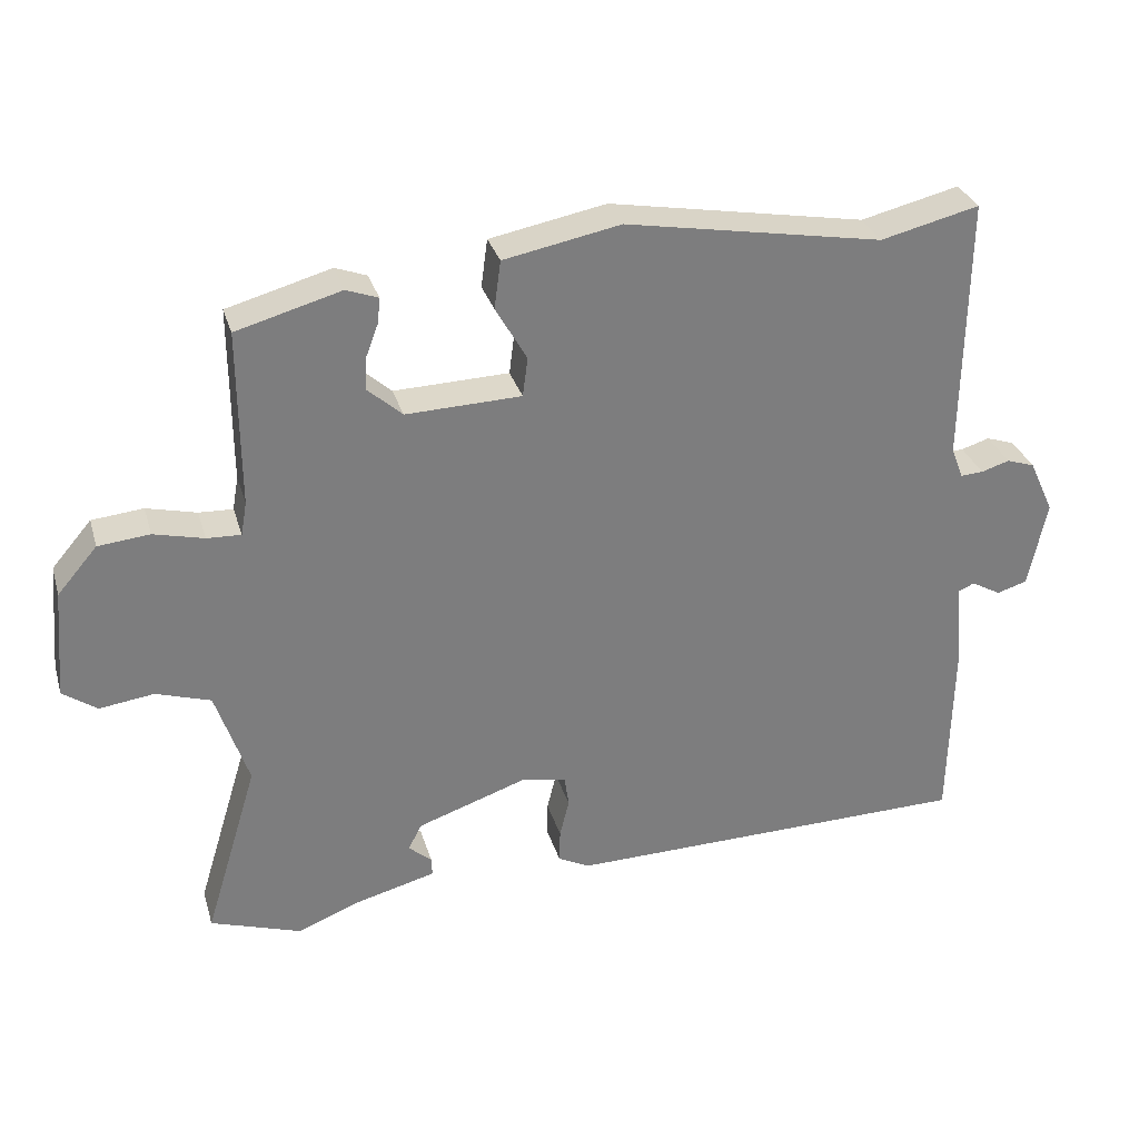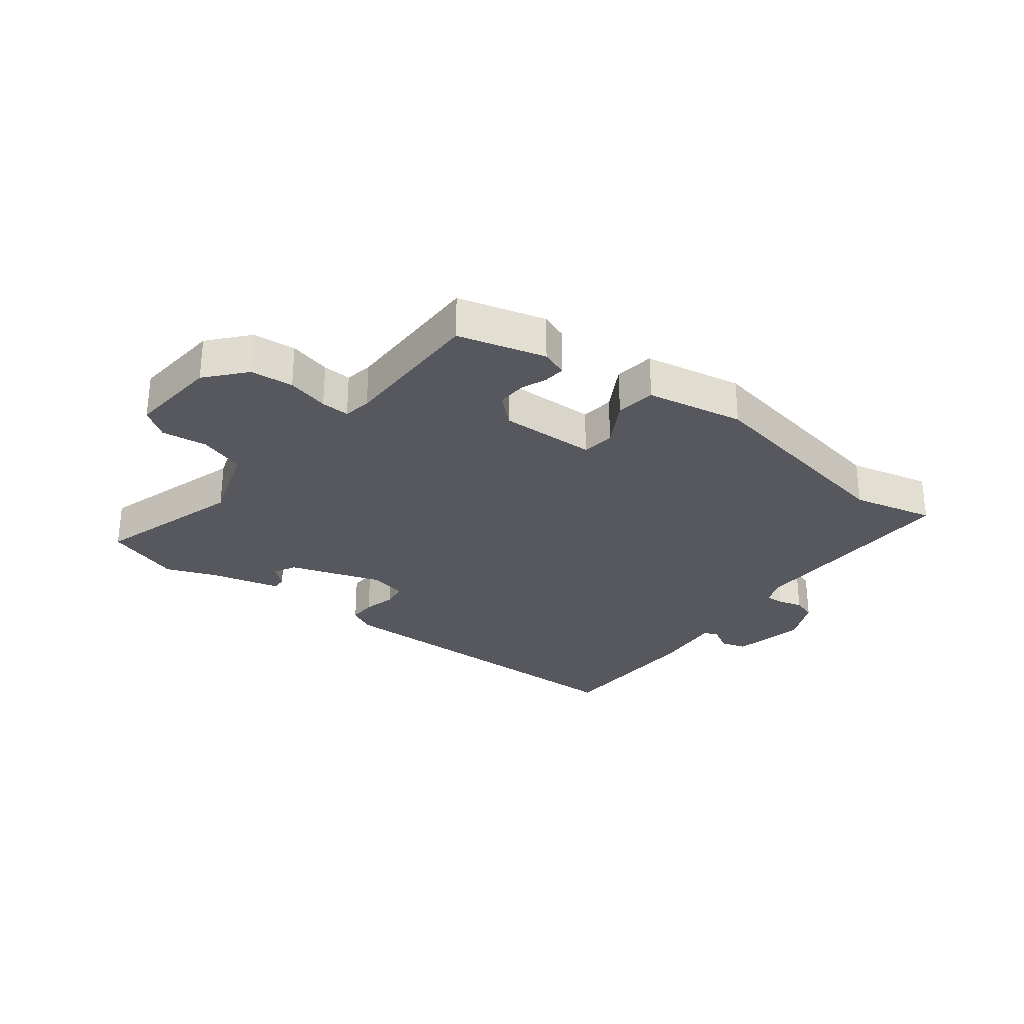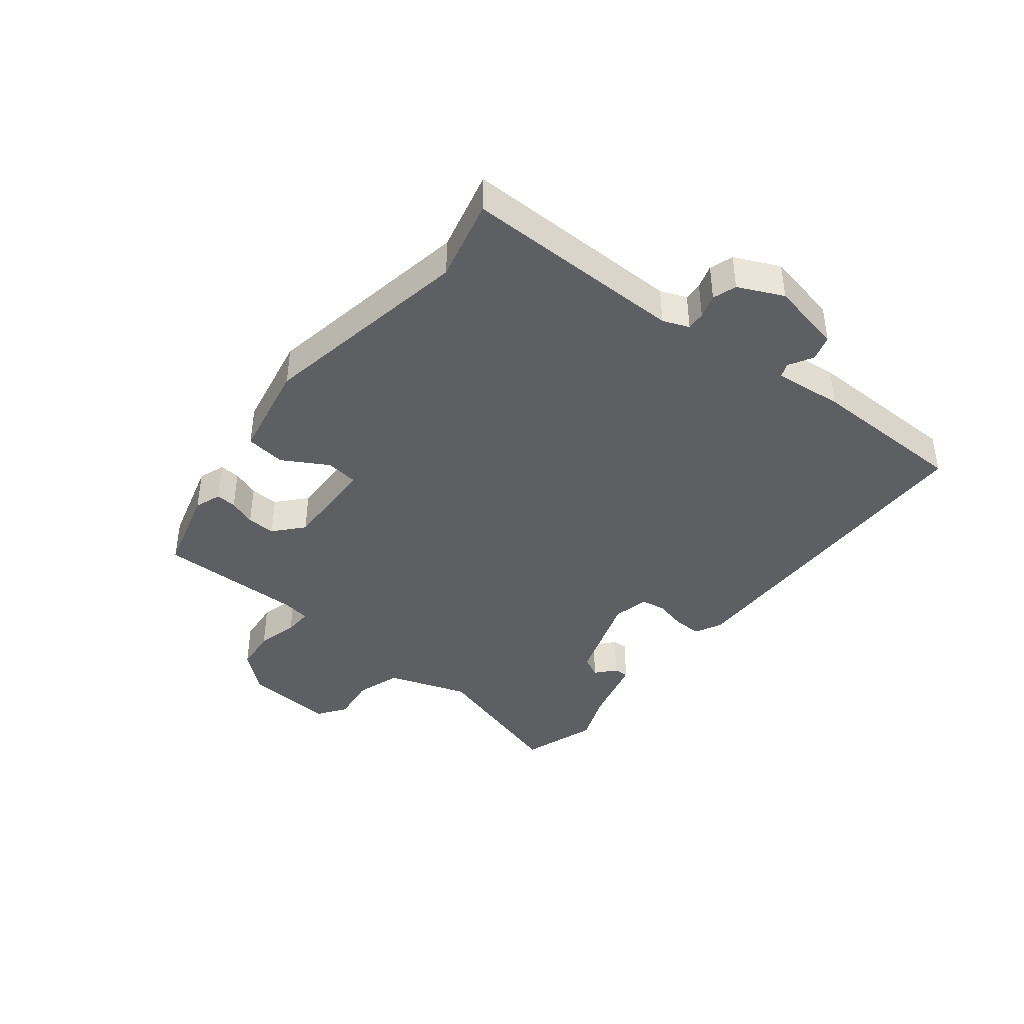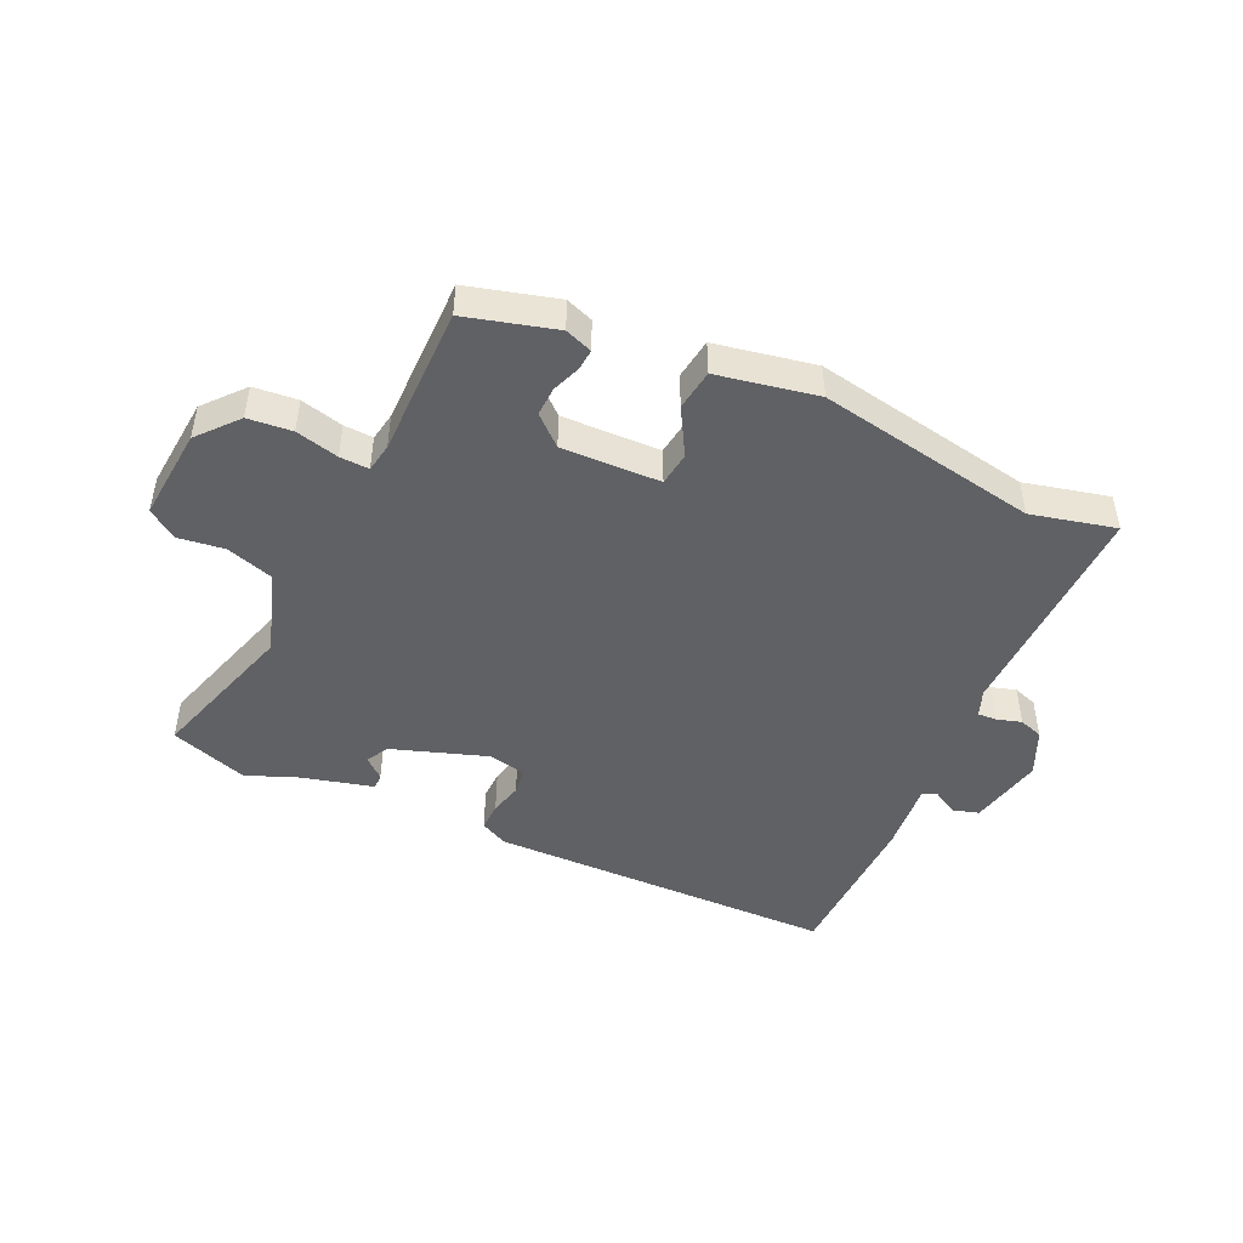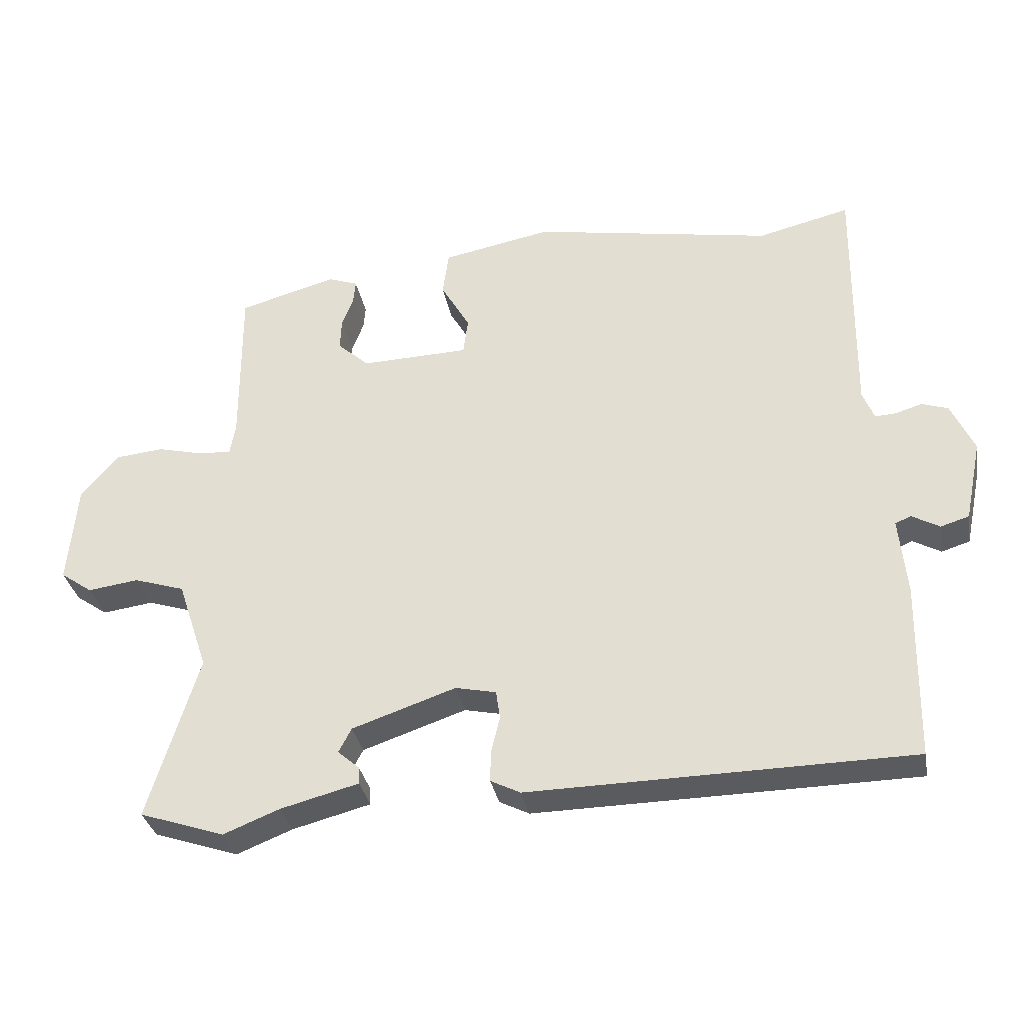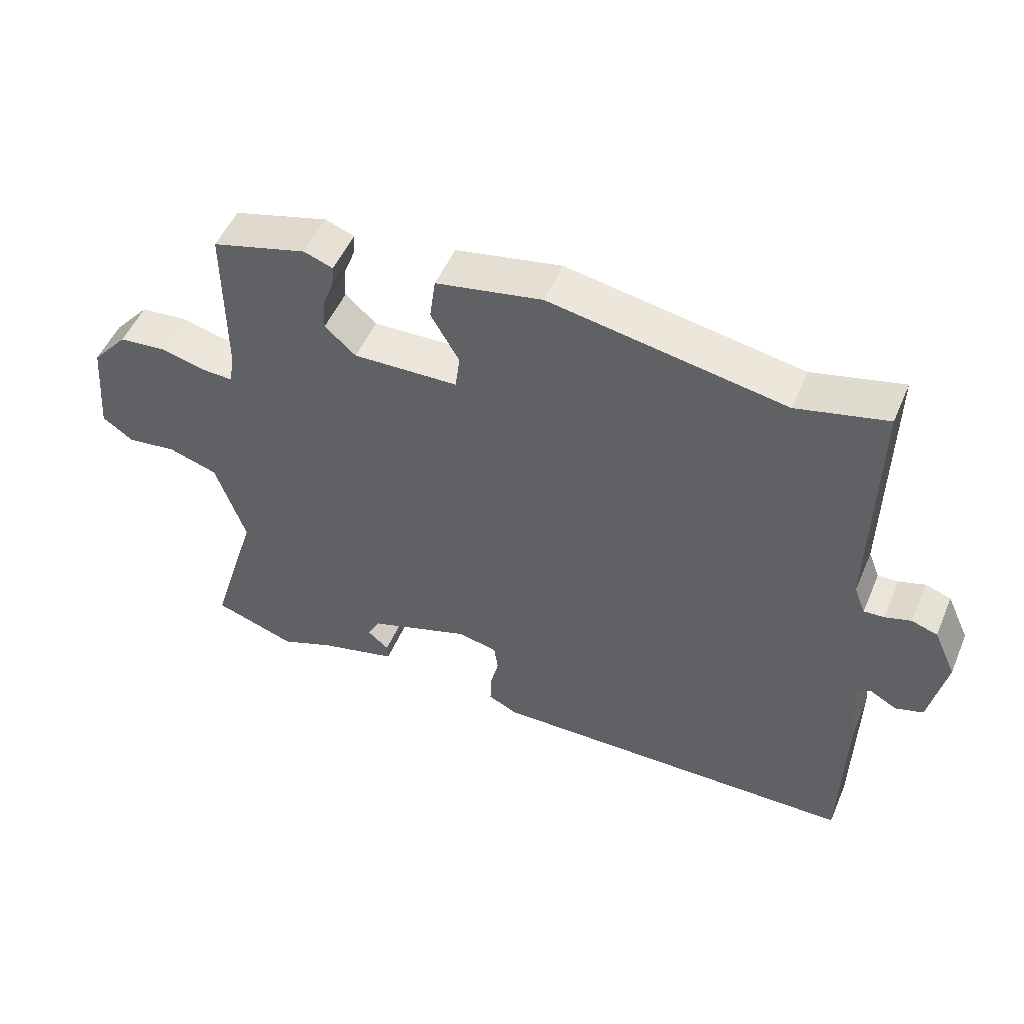
<metadata>
{"format":"obj","ext":"obj","renderer":"f3d","projection":"perspective","resolution":1024,"background":"white","views":[{"elev":31.0,"azim":-15.6,"up":"+Z"},{"elev":-28.9,"azim":-37.8,"up":"+Y"},{"elev":-40.8,"azim":51.7,"up":"+Y"},{"elev":-46.8,"azim":-24.9,"up":"+Y"},{"elev":-32.9,"azim":10.5,"up":"+Z"},{"elev":51.1,"azim":22.8,"up":"+Z"}]}
</metadata>
<code>
v -0.492 0.07 0.444
v -0.348 0.07 0.484
v -0.304 0.07 0.468
v -0.307 0.07 0.434
v -0.324 0.07 0.389
v -0.326 0.07 0.342
v -0.279 0.07 0.3
v -0.12 0.07 0.305
v -0.113 0.07 0.359
v -0.156 0.07 0.434
v -0.147 0.07 0.5
v 0.014 0.07 0.531
v 0.369 0.07 0.468
v 0.505 0.07 0.501
v 0.5 0.07 0.135
v 0.517 0.07 0.092
v 0.548 0.07 0.094
v 0.587 0.07 0.106
v 0.626 0.07 0.093
v 0.66 0.07 0.019
v 0.635 0.07 -0.101
v 0.593 0.07 -0.114
v 0.552 0.07 -0.091
v 0.529 0.07 -0.101
v 0.54 0.07 -0.215
v 0.535 0.07 -0.476
v -0.028 0.07 -0.485
v -0.072 0.07 -0.463
v -0.071 0.07 -0.417
v -0.058 0.07 -0.364
v -0.064 0.07 -0.322
v -0.124 0.07 -0.309
v -0.277 0.07 -0.361
v -0.296 0.07 -0.397
v -0.264 0.07 -0.425
v -0.263 0.07 -0.45
v -0.378 0.07 -0.48
v -0.461 0.07 -0.513
v -0.586 0.07 -0.471
v -0.512 0.07 -0.228
v -0.557 0.07 -0.094
v -0.632 0.07 -0.07
v -0.707 0.07 -0.08
v -0.754 0.07 -0.047
v -0.741 0.07 0.103
v -0.686 0.07 0.167
v -0.615 0.07 0.174
v -0.546 0.07 0.157
v -0.499 0.07 0.155
v -0.491 0.07 0.201
v -0.492 0 0.444
v -0.348 0 0.484
v -0.304 0 0.468
v -0.307 0 0.434
v -0.324 0 0.389
v -0.326 0 0.342
v -0.279 0 0.3
v -0.12 0 0.305
v -0.113 0 0.359
v -0.156 0 0.434
v -0.147 0 0.5
v 0.014 0 0.531
v 0.369 0 0.468
v 0.505 0 0.501
v 0.5 0 0.135
v 0.517 0 0.092
v 0.548 0 0.094
v 0.587 0 0.106
v 0.626 0 0.093
v 0.66 0 0.019
v 0.635 0 -0.101
v 0.593 0 -0.114
v 0.552 0 -0.091
v 0.529 0 -0.101
v 0.54 0 -0.215
v 0.535 0 -0.476
v -0.028 0 -0.485
v -0.072 0 -0.463
v -0.071 0 -0.417
v -0.058 0 -0.364
v -0.064 0 -0.322
v -0.124 0 -0.309
v -0.277 0 -0.361
v -0.296 0 -0.397
v -0.264 0 -0.425
v -0.263 0 -0.45
v -0.378 0 -0.48
v -0.461 0 -0.513
v -0.586 0 -0.471
v -0.512 0 -0.228
v -0.557 0 -0.094
v -0.632 0 -0.07
v -0.707 0 -0.08
v -0.754 0 -0.047
v -0.741 0 0.103
v -0.686 0 0.167
v -0.615 0 0.174
v -0.546 0 0.157
v -0.499 0 0.155
v -0.491 0 0.201
f 46 47 48
f 45 46 48
f 44 45 48
f 43 44 48
f 42 43 48
f 41 42 48 49
f 40 41 49
f 37 38 39 40
f 36 37 40
f 35 36 40
f 34 35 40
f 40 49 50
f 34 40 50
f 33 34 50
f 28 29 30
f 27 28 30
f 26 27 30
f 25 26 30
f 24 25 30
f 24 30 31
f 23 24 31 32
f 21 22 23
f 20 21 23
f 19 20 23
f 18 19 23
f 17 18 23
f 16 17 23 32
f 13 14 15
f 12 13 15
f 11 12 15
f 10 11 15
f 9 10 15
f 15 16 32
f 9 15 32
f 8 9 32
f 3 4 5
f 2 3 5
f 1 2 5
f 50 1 5
f 50 5 6
f 32 33 50
f 8 32 50
f 7 8 50
f 6 7 50
f 98 97 96
f 98 96 95
f 98 95 94
f 98 94 93
f 98 93 92
f 99 98 92 91
f 99 91 90
f 90 89 88 87
f 90 87 86
f 90 86 85
f 90 85 84
f 100 99 90
f 100 90 84
f 100 84 83
f 80 79 78
f 80 78 77
f 80 77 76
f 80 76 75
f 80 75 74
f 81 80 74
f 82 81 74 73
f 73 72 71
f 73 71 70
f 73 70 69
f 73 69 68
f 73 68 67
f 82 73 67 66
f 65 64 63
f 65 63 62
f 65 62 61
f 65 61 60
f 65 60 59
f 82 66 65
f 82 65 59
f 82 59 58
f 55 54 53
f 55 53 52
f 55 52 51
f 55 51 100
f 56 55 100
f 100 83 82
f 100 82 58
f 100 58 57
f 100 57 56
f 1 51 52 2
f 2 52 53 3
f 3 53 54 4
f 4 54 55 5
f 5 55 56 6
f 6 56 57 7
f 7 57 58 8
f 8 58 59 9
f 9 59 60 10
f 10 60 61 11
f 11 61 62 12
f 12 62 63 13
f 13 63 64 14
f 14 64 65 15
f 15 65 66 16
f 16 66 67 17
f 17 67 68 18
f 18 68 69 19
f 19 69 70 20
f 20 70 71 21
f 21 71 72 22
f 22 72 73 23
f 23 73 74 24
f 24 74 75 25
f 25 75 76 26
f 26 76 77 27
f 27 77 78 28
f 28 78 79 29
f 29 79 80 30
f 30 80 81 31
f 31 81 82 32
f 32 82 83 33
f 33 83 84 34
f 34 84 85 35
f 35 85 86 36
f 36 86 87 37
f 37 87 88 38
f 38 88 89 39
f 39 89 90 40
f 40 90 91 41
f 41 91 92 42
f 42 92 93 43
f 43 93 94 44
f 44 94 95 45
f 45 95 96 46
f 46 96 97 47
f 47 97 98 48
f 48 98 99 49
f 49 99 100 50
f 50 100 51 1

</code>
